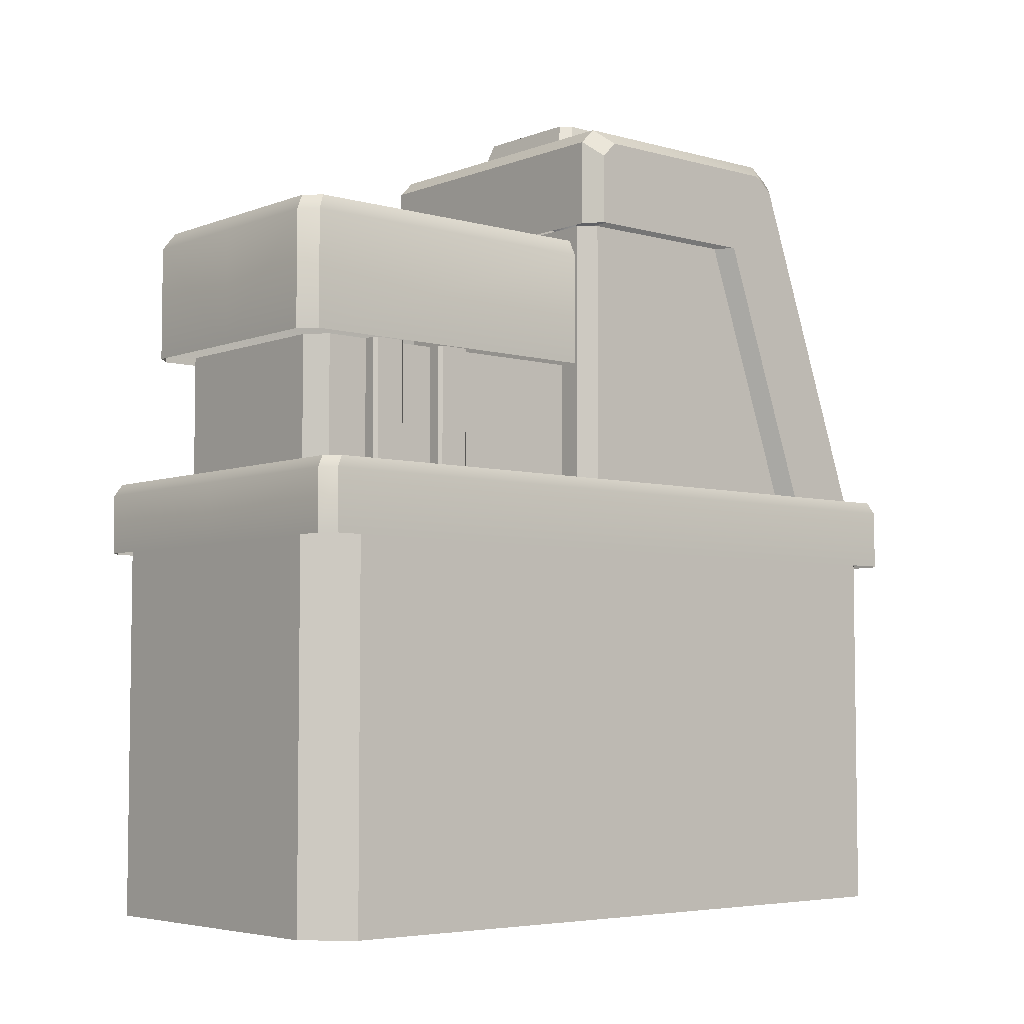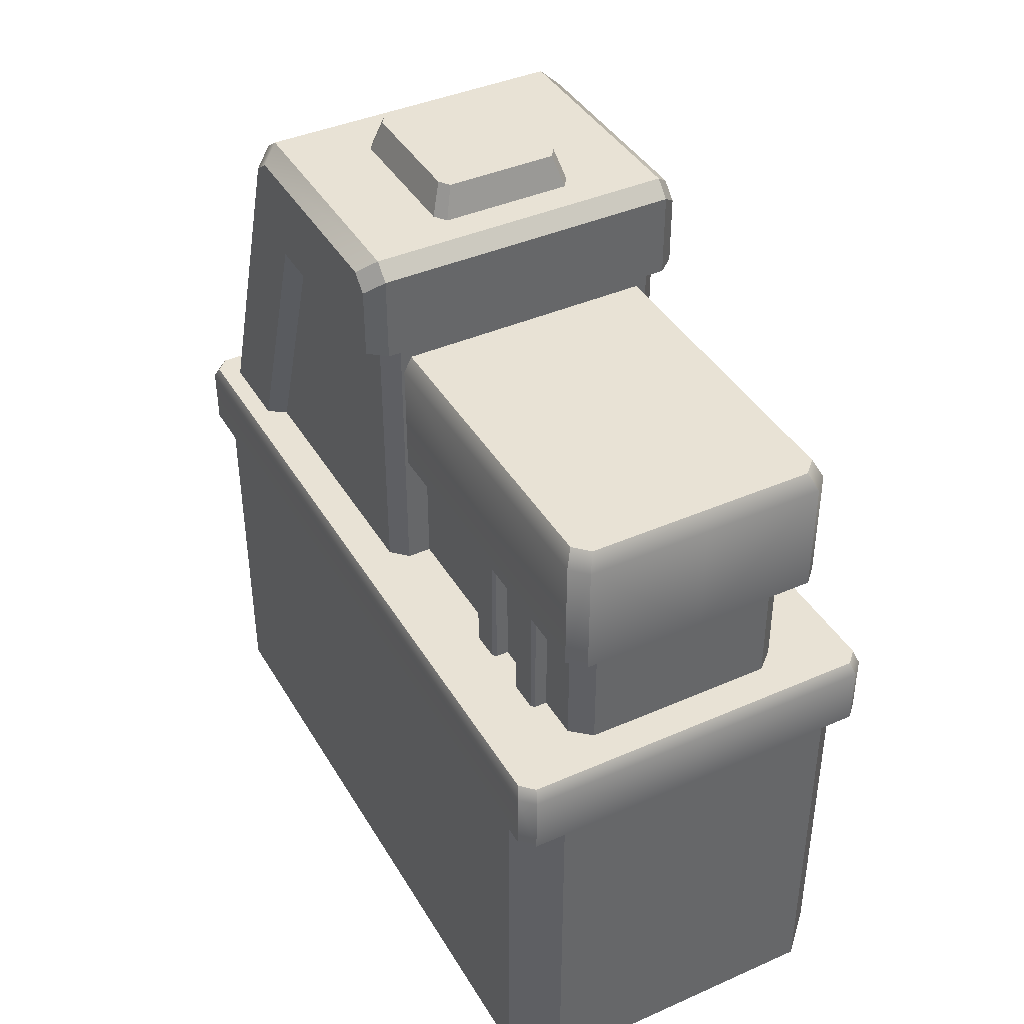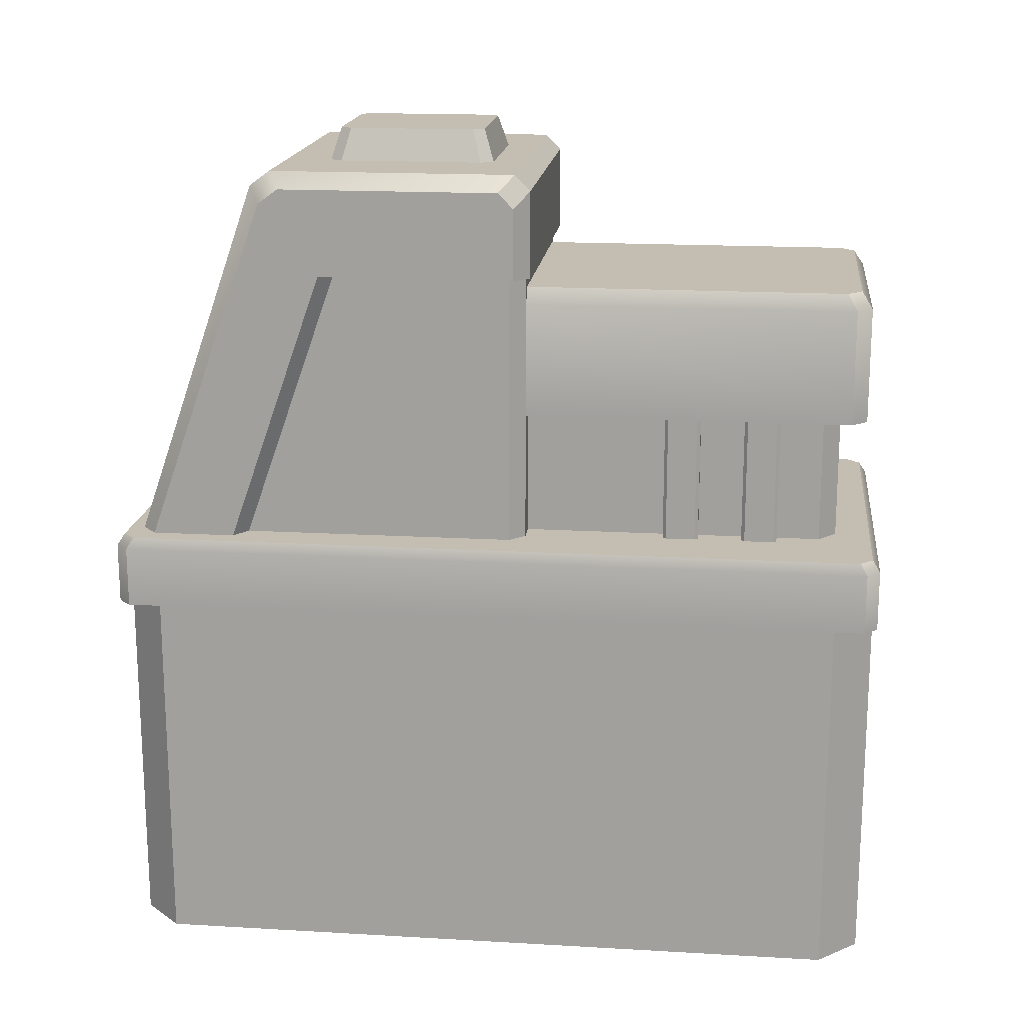
<metadata>
{"format":"obj","ext":"obj","renderer":"f3d","projection":"perspective","resolution":1024,"background":"white","views":[{"elev":-5.1,"azim":49.4,"up":"+Y"},{"elev":40.8,"azim":-28.2,"up":"+Y"},{"elev":17.2,"azim":-83.4,"up":"+Y"}]}
</metadata>
<code>
g wall_railSide_R
v -0.4 0.1835 0.4871
v -0.4 0.888 0.000171
v -0.4 0.888 0.4871
v -0.4 0.1835 -0.2484
v -0 0.888 0.527
v -0.3602 0.1835 0.527
v -0.3602 0.888 0.527
v -0 0.1835 0.527
v -0.3602 0.888 0.527
v -0.4 0.1835 0.4871
v -0.4 0.888 0.4871
v -0.3602 0.1835 0.527
v -0.4453 0.888 0.5043
v -0.4453 1.11 0.4645
v -0.4453 1.071 0.5043
v -0.4453 1.11 -0.09791
v -0.4453 0.888 0.000171
v -0.4453 1.072 -0.1493
v -0.4453 0.1835 -0.2484
v -0.4453 0.1835 -0.4625
v -0.4 0.1835 -0.5023
v -0.4453 1.072 -0.1493
v -0.4453 0.1835 -0.4625
v -0.4 1.112 -0.1789
v -0.4 1.15 -0.1275
v -0.4453 1.11 -0.09791
v -0.4 1.15 0.5024
v -0.4453 1.11 0.4645
v -0.1337 0.1835 -0.333
v -0 0.8401 -0.08679
v -0.1337 0.8401 -0.08679
v -0 0.1835 -0.333
v -0.4 1.112 -0.1789
v -0 1.15 -0.1275
v -0.4 1.15 -0.1275
v -0 1.112 -0.1789
v 0.4 1.112 -0.1789
v 0.4 1.15 -0.1275
v -0 1.15 0.5024
v -0.4 1.15 -0.1275
v -0 1.15 -0.1275
v -0.4 1.15 0.5024
v -0.1544 0.888 -0.2464
v -0.4 0.1835 -0.5023
v -0.1544 0.1835 -0.5023
v -0.4 1.112 -0.1789
v -0 1.112 -0.1789
v -0 0.888 -0.2464
v -0.1544 0.1835 -0.5023
v -0.1337 0.8401 -0.08679
v -0.1544 0.888 -0.2464
v -0.1337 0.1835 -0.333
v -0.4453 0.888 0.000171
v -0.4 0.1835 -0.2156
v -0.4453 0.1835 -0.2484
v -0.4 0.888 0.03295
v -0.4 1.11 0.5423
v -0.4453 0.888 0.5043
v -0.4453 1.071 0.5043
v -0.4 0.888 0.5423
v -0 1.11 0.5423
v -0.4 0.888 0.5423
v -0.4 1.11 0.5423
v -0 0.888 0.5423
v -0.4453 1.11 0.4645
v -0.4 1.11 0.5423
v -0.4453 1.071 0.5043
v -0.4 1.15 0.5024
v -0.4 1.15 0.5024
v -0 1.11 0.5423
v -0.4 1.11 0.5423
v -0 1.15 0.5024
v 0.4 1.15 0.5024
v 0.4 1.11 0.5423
v -0 0.8528 1.386
v -0.3314 0.8528 0.5155
v -0 0.8528 0.5155
v -0.2945 0.8528 1.386
v -0.3314 0.8528 1.349
v -0.3129 0.8107 1.413
v -0 0.5138 1.413
v -0.3129 0.5138 1.413
v -0 0.8107 1.413
v -0 0.8528 1.386
v -0.2945 0.8528 1.386
v -0.3524 0.8107 0.5155
v -0.3524 0.5138 1.373
v -0.3524 0.5138 0.5155
v -0.3524 0.8107 1.373
v -0.3314 0.8528 1.349
v -0.3314 0.8528 0.5155
v -0.3129 0.8107 1.413
v -0.3314 0.8528 1.349
v -0.2945 0.8528 1.386
v -0.3524 0.8107 1.373
v -0.3524 0.5138 1.373
v -0.3129 0.5138 1.413
v -0.3314 0.1827 0.9833
v -0.2994 0.5148 0.9833
v -0.2994 0.1827 0.9833
v -0.3314 0.5148 0.9833
v -0.2994 0.1827 0.8903
v -0.3314 0.5148 0.8903
v -0.3314 0.1827 0.8903
v -0.2994 0.5148 0.8903
v -0.3399 0.1827 0.8988
v -0.3399 0.5148 0.9749
v -0.3399 0.1827 0.9749
v -0.3399 0.5148 0.8988
v -0.3314 0.5148 0.9833
v -0.3399 0.1827 0.9749
v -0.3399 0.5148 0.9749
v -0.3314 0.1827 0.9833
v -0.3314 0.1827 0.8903
v -0.3399 0.5148 0.8988
v -0.3399 0.1827 0.8988
v -0.3314 0.5148 0.8903
v -0 0.1842 1.347
v -0.2486 0.5149 1.347
v -0 0.5149 1.347
v -0.2486 0.1842 1.347
v -0.299 0.1842 0.4776
v -0.299 0.5149 1.302
v -0.299 0.1842 1.302
v -0.299 0.5149 0.4776
v -0.2486 0.5149 1.347
v -0.299 0.1842 1.302
v -0.299 0.5149 1.302
v -0.2486 0.1842 1.347
v -0.5047 0.156 -0.5242
v -0.5047 -8.712e-17 1.423
v -0.5047 3.21e-17 -0.5242
v -0.5047 0.156 1.423
v -0.4951 0.186 1.404
v -0.4951 0.186 -0.5057
v -0.4712 0.156 1.456
v -0 -8.917e-17 1.456
v -0.4712 -8.917e-17 1.456
v -0 0.156 1.456
v -0.4622 0.186 1.437
v -0 0.186 1.437
v -0.4712 0.156 -0.5577
v -0.5047 3.21e-17 -0.5242
v -0.4712 3.415e-17 -0.5577
v -0.5047 0.156 -0.5242
v -0.4951 0.186 -0.5057
v -0.4622 0.186 -0.5386
v -0.5047 0.156 1.423
v -0.4712 -8.917e-17 1.456
v -0.5047 -8.712e-17 1.423
v -0.4712 0.156 1.456
v -0.4622 0.186 1.437
v -0.4951 0.186 1.404
v -0.4622 0.186 -0.5386
v -0 0.156 -0.5577
v -0 0.186 -0.5386
v -0.4712 0.156 -0.5577
v -0.4712 3.415e-17 -0.5577
v -0 3.415e-17 -0.5577
v -0.4622 0.186 -0.5386
v -0.4951 0.186 1.404
v -0.4951 0.186 -0.5057
v -0 0.186 1.437
v -0 0.186 -0.5386
v -0.4622 0.186 1.437
v -0.1447 1.233 0.3943
v -0 1.233 0.01462
v -0 1.233 0.3943
v -0.1643 1.233 0.04259
v -0.1643 1.233 0.3663
v -0.1447 1.233 0.01462
v -0 1.146 0.4218
v -0.1447 1.233 0.3943
v -0 1.233 0.3943
v -0.1698 1.146 0.4218
v -0.1922 1.146 0.0191
v -0.1643 1.233 0.3663
v -0.1922 1.146 0.3898
v -0.1643 1.233 0.04259
v -0.1447 1.233 0.3943
v -0.1922 1.146 0.3898
v -0.1643 1.233 0.3663
v -0.1698 1.146 0.4218
v -0.1698 1.146 -0.01293
v -0.1643 1.233 0.04259
v -0.1922 1.146 0.0191
v -0.1447 1.233 0.01462
v -0 1.146 -0.01293
v -0.1447 1.233 0.01462
v -0.1698 1.146 -0.01293
v -0 1.233 0.01462
v -0.3314 0.1827 1.191
v -0.2994 0.5148 1.191
v -0.2994 0.1827 1.191
v -0.3314 0.5148 1.191
v -0.2994 0.1827 1.098
v -0.3314 0.5148 1.098
v -0.3314 0.1827 1.098
v -0.2994 0.5148 1.098
v -0.3399 0.1827 1.106
v -0.3399 0.5148 1.182
v -0.3399 0.1827 1.182
v -0.3399 0.5148 1.106
v -0.3314 0.5148 1.191
v -0.3399 0.1827 1.182
v -0.3399 0.5148 1.182
v -0.3314 0.1827 1.191
v -0.3314 0.1827 1.098
v -0.3399 0.5148 1.106
v -0.3399 0.1827 1.106
v -0.3314 0.5148 1.098
v 0.4 0.1835 0.4871
v 0.4 0.888 0.000171
v 0.4 0.1835 -0.2484
v 0.4 0.888 0.4871
v -0 0.888 0.527
v 0.3602 0.1835 0.527
v -0 0.1835 0.527
v 0.3602 0.888 0.527
v 0.3602 0.888 0.527
v 0.4 0.1835 0.4871
v 0.3602 0.1835 0.527
v 0.4 0.888 0.4871
v 0.4453 0.888 0.5043
v 0.4453 1.071 0.5043
v 0.4453 1.11 0.4645
v 0.4453 1.11 -0.09791
v 0.4453 0.888 0.000171
v 0.4453 1.072 -0.1493
v 0.4453 0.1835 -0.2484
v 0.4453 0.1835 -0.4625
v 0.4453 1.072 -0.1493
v 0.4 0.1835 -0.5023
v 0.4453 0.1835 -0.4625
v 0.4 1.112 -0.1789
v 0.4 1.15 -0.1275
v 0.4453 1.11 -0.09791
v 0.4 1.15 0.5024
v 0.4453 1.11 0.4645
v 0.1337 0.1835 -0.333
v -0 0.8401 -0.08679
v -0 0.1835 -0.333
v 0.1337 0.8401 -0.08679
v -0 1.15 0.5024
v 0.4 1.15 -0.1275
v 0.4 1.15 0.5024
v -0 1.15 -0.1275
v 0.4 0.1835 -0.5023
v 0.1544 0.888 -0.2464
v 0.1544 0.1835 -0.5023
v 0.4 1.112 -0.1789
v -0 1.112 -0.1789
v -0 0.888 -0.2464
v 0.1544 0.1835 -0.5023
v 0.1337 0.8401 -0.08679
v 0.1337 0.1835 -0.333
v 0.1544 0.888 -0.2464
v 0.4453 0.888 0.000171
v 0.4 0.1835 -0.2156
v 0.4 0.888 0.03295
v 0.4453 0.1835 -0.2484
v 0.4 1.11 0.5423
v 0.4453 0.888 0.5043
v 0.4 0.888 0.5423
v 0.4453 1.071 0.5043
v -0 1.11 0.5423
v 0.4 0.888 0.5423
v -0 0.888 0.5423
v 0.4 1.11 0.5423
v 0.4453 1.11 0.4645
v 0.4 1.11 0.5423
v 0.4 1.15 0.5024
v 0.4453 1.071 0.5043
v 0.3314 0.8528 0.5155
v -0 0.8528 1.386
v -0 0.8528 0.5155
v 0.2945 0.8528 1.386
v 0.3314 0.8528 1.349
v -0 0.5138 1.413
v 0.3129 0.8107 1.413
v 0.3129 0.5138 1.413
v -0 0.8107 1.413
v -0 0.8528 1.386
v 0.2945 0.8528 1.386
v 0.3524 0.5138 1.373
v 0.3524 0.8107 0.5155
v 0.3524 0.5138 0.5155
v 0.3524 0.8107 1.373
v 0.3314 0.8528 1.349
v 0.3314 0.8528 0.5155
v 0.3314 0.8528 1.349
v 0.3129 0.8107 1.413
v 0.2945 0.8528 1.386
v 0.3524 0.8107 1.373
v 0.3524 0.5138 1.373
v 0.3129 0.5138 1.413
v 0.3314 0.1827 0.9833
v 0.2994 0.5148 0.9833
v 0.3314 0.5148 0.9833
v 0.2994 0.1827 0.9833
v 0.2994 0.1827 0.8903
v 0.3314 0.5148 0.8903
v 0.2994 0.5148 0.8903
v 0.3314 0.1827 0.8903
v 0.3399 0.1827 0.8988
v 0.3399 0.5148 0.9749
v 0.3399 0.5148 0.8988
v 0.3399 0.1827 0.9749
v 0.3314 0.5148 0.9833
v 0.3399 0.1827 0.9749
v 0.3314 0.1827 0.9833
v 0.3399 0.5148 0.9749
v 0.3314 0.1827 0.8903
v 0.3399 0.5148 0.8988
v 0.3314 0.5148 0.8903
v 0.3399 0.1827 0.8988
v -0 0.1842 1.347
v 0.2486 0.5149 1.347
v 0.2486 0.1842 1.347
v -0 0.5149 1.347
v 0.299 0.1842 0.4776
v 0.299 0.5149 1.302
v 0.299 0.5149 0.4776
v 0.299 0.1842 1.302
v 0.2486 0.5149 1.347
v 0.299 0.1842 1.302
v 0.2486 0.1842 1.347
v 0.299 0.5149 1.302
v 0.5047 -8.712e-17 1.423
v 0.5047 0.156 -0.5242
v 0.5047 3.21e-17 -0.5242
v 0.5047 0.156 1.423
v 0.4951 0.186 1.404
v 0.4951 0.186 -0.5057
v -0 -8.917e-17 1.456
v 0.4712 0.156 1.456
v 0.4712 -8.917e-17 1.456
v -0 0.156 1.456
v 0.4622 0.186 1.437
v -0 0.186 1.437
v 0.5047 3.21e-17 -0.5242
v 0.4712 0.156 -0.5577
v 0.4712 3.415e-17 -0.5577
v 0.5047 0.156 -0.5242
v 0.4951 0.186 -0.5057
v 0.4622 0.186 -0.5386
v 0.4712 -8.917e-17 1.456
v 0.5047 0.156 1.423
v 0.5047 -8.712e-17 1.423
v 0.4712 0.156 1.456
v 0.4622 0.186 1.437
v 0.4951 0.186 1.404
v -0 0.156 -0.5577
v 0.4622 0.186 -0.5386
v -0 0.186 -0.5386
v 0.4712 0.156 -0.5577
v 0.4712 3.415e-17 -0.5577
v -0 3.415e-17 -0.5577
v -0 0.186 1.437
v 0.4951 0.186 1.404
v 0.4622 0.186 1.437
v 0.4622 0.186 -0.5386
v -0 0.186 -0.5386
v 0.4951 0.186 -0.5057
v 0.1643 1.233 0.04259
v -0 1.233 0.01462
v 0.1447 1.233 0.01462
v 0.1447 1.233 0.3943
v 0.1643 1.233 0.3663
v -0 1.233 0.3943
v -0 1.146 0.4218
v 0.1447 1.233 0.3943
v 0.1698 1.146 0.4218
v -0 1.233 0.3943
v 0.1922 1.146 0.0191
v 0.1643 1.233 0.3663
v 0.1643 1.233 0.04259
v 0.1922 1.146 0.3898
v 0.1447 1.233 0.3943
v 0.1922 1.146 0.3898
v 0.1698 1.146 0.4218
v 0.1643 1.233 0.3663
v 0.1698 1.146 -0.01293
v 0.1643 1.233 0.04259
v 0.1447 1.233 0.01462
v 0.1922 1.146 0.0191
v -0 1.146 -0.01293
v 0.1447 1.233 0.01462
v -0 1.233 0.01462
v 0.1698 1.146 -0.01293
v 0.3314 0.1827 1.191
v 0.2994 0.5148 1.191
v 0.3314 0.5148 1.191
v 0.2994 0.1827 1.191
v 0.2994 0.1827 1.098
v 0.3314 0.5148 1.098
v 0.2994 0.5148 1.098
v 0.3314 0.1827 1.098
v 0.3399 0.1827 1.106
v 0.3399 0.5148 1.182
v 0.3399 0.5148 1.106
v 0.3399 0.1827 1.182
v 0.3314 0.5148 1.191
v 0.3399 0.1827 1.182
v 0.3314 0.1827 1.191
v 0.3399 0.5148 1.182
v 0.3314 0.1827 1.098
v 0.3399 0.5148 1.106
v 0.3314 0.5148 1.098
v 0.3399 0.1827 1.106
v -0.3858 -0.6043 1.448
v -0.2326 -0.9548 1.448
v -0.3858 -0.9548 1.448
v -0.2326 -0.6043 1.448
v -0.3858 0.0237 1.448
v -0.2326 0.0237 1.448
v 0.2316 -0.9548 1.448
v 0.2316 0.0237 1.448
v 0.2316 -0.6043 1.448
v 0.3886 -0.9548 1.448
v 0.3886 0.0237 1.448
v 0.3886 -0.6043 1.448
v 0.4914 -0.6043 1.345
v 0.4914 -0.9548 -0.4443
v 0.4914 -0.9548 1.345
v 0.4914 -0.6043 -0.4443
v 0.4914 0.0237 -0.4443
v 0.4914 0.0237 1.345
v 0.3886 -0.6043 -0.5471
v -0.3858 -0.9548 -0.5471
v 0.3886 -0.9548 -0.5471
v -0.3858 -0.6043 -0.5471
v -0.3858 0.0237 -0.5471
v 0.3886 0.0237 -0.5471
v -0.4887 -0.6043 -0.4443
v -0.4887 -0.9548 1.345
v -0.4887 -0.9548 -0.4443
v -0.4887 -0.6043 1.345
v -0.4887 0.0237 1.345
v -0.4887 0.0237 -0.4443
v 0.3886 -0.6043 1.448
v 0.4914 -0.9548 1.345
v 0.3886 -0.9548 1.448
v 0.4914 -0.6043 1.345
v 0.4914 0.0237 1.345
v 0.3886 0.0237 1.448
v -0.3858 -0.6043 1.448
v -0.4887 0.0237 1.345
v -0.3858 0.0237 1.448
v -0.4887 -0.6043 1.345
v -0.4887 -0.9548 1.345
v -0.3858 -0.9548 1.448
v 0.4914 -0.6043 -0.4443
v 0.3886 -0.9548 -0.5471
v 0.4914 -0.9548 -0.4443
v 0.3886 -0.6043 -0.5471
v 0.3886 0.0237 -0.5471
v 0.4914 0.0237 -0.4443
v -0.3858 -0.6043 -0.5471
v -0.4887 -0.9548 -0.4443
v -0.3858 -0.9548 -0.5471
v -0.4887 -0.6043 -0.4443
v -0.4887 0.0237 -0.4443
v -0.3858 0.0237 -0.5471
g wall_railSide_R_0
f 3 2 1
f 4 1 2
f 7 6 5
f 8 5 6
f 11 10 9
f 12 9 10
f 15 14 13
f 14 16 13
f 16 17 13
f 18 17 16
f 17 18 19
f 20 19 18
f 23 22 21
f 24 21 22
f 24 22 25
f 26 25 22
f 25 26 27
f 28 27 26
f 31 30 29
f 32 29 30
f 35 34 33
f 36 33 34
f 36 34 37
f 38 37 34
f 41 40 39
f 42 39 40
f 45 44 43
f 46 43 44
f 46 47 43
f 48 43 47
f 51 50 49
f 52 49 50
f 55 54 53
f 56 53 54
f 59 58 57
f 60 57 58
f 63 62 61
f 64 61 62
f 67 66 65
f 68 65 66
f 71 70 69
f 72 69 70
f 72 70 73
f 74 73 70
f 77 76 75
f 75 76 78
f 78 76 79
f 82 81 80
f 83 80 81
f 83 84 80
f 85 80 84
f 88 87 86
f 89 86 87
f 89 90 86
f 91 86 90
f 94 93 92
f 95 92 93
f 95 96 92
f 97 92 96
f 100 99 98
f 101 98 99
f 104 103 102
f 105 102 103
f 108 107 106
f 109 106 107
f 112 111 110
f 113 110 111
f 116 115 114
f 117 114 115
f 120 119 118
f 121 118 119
f 124 123 122
f 125 122 123
f 128 127 126
f 129 126 127
f 132 131 130
f 133 130 131
f 133 134 130
f 135 130 134
f 138 137 136
f 139 136 137
f 136 139 140
f 141 140 139
f 144 143 142
f 145 142 143
f 145 146 142
f 147 142 146
f 150 149 148
f 151 148 149
f 151 152 148
f 153 148 152
f 156 155 154
f 157 154 155
f 157 155 158
f 159 158 155
f 162 161 160
f 161 163 160
f 160 163 164
f 165 163 161
f 168 167 166
f 167 169 166
f 166 169 170
f 171 169 167
f 174 173 172
f 175 172 173
f 178 177 176
f 179 176 177
f 182 181 180
f 183 180 181
f 186 185 184
f 187 184 185
f 190 189 188
f 191 188 189
f 194 193 192
f 195 192 193
f 198 197 196
f 199 196 197
f 202 201 200
f 203 200 201
f 206 205 204
f 207 204 205
f 210 209 208
f 211 208 209
f 214 213 212
f 215 212 213
f 218 217 216
f 219 216 217
f 222 221 220
f 223 220 221
f 226 225 224
f 227 226 224
f 228 227 224
f 228 229 227
f 228 230 229
f 231 229 230
f 234 233 232
f 235 232 233
f 235 236 232
f 237 232 236
f 236 238 237
f 239 237 238
f 242 241 240
f 243 240 241
f 246 245 244
f 247 244 245
f 250 249 248
f 251 248 249
f 251 249 252
f 253 252 249
f 256 255 254
f 257 254 255
f 260 259 258
f 261 258 259
f 264 263 262
f 265 262 263
f 268 267 266
f 269 266 267
f 272 271 270
f 273 270 271
f 276 275 274
f 275 277 274
f 274 277 278
f 281 280 279
f 282 279 280
f 282 280 283
f 284 283 280
f 287 286 285
f 288 285 286
f 288 286 289
f 290 289 286
f 293 292 291
f 294 291 292
f 294 292 295
f 296 295 292
f 299 298 297
f 300 297 298
f 303 302 301
f 304 301 302
f 307 306 305
f 308 305 306
f 311 310 309
f 312 309 310
f 315 314 313
f 316 313 314
f 319 318 317
f 320 317 318
f 323 322 321
f 324 321 322
f 327 326 325
f 328 325 326
f 331 330 329
f 332 329 330
f 332 330 333
f 334 333 330
f 337 336 335
f 338 335 336
f 336 339 338
f 340 338 339
f 343 342 341
f 344 341 342
f 344 342 345
f 346 345 342
f 349 348 347
f 350 347 348
f 350 348 351
f 352 351 348
f 355 354 353
f 356 353 354
f 356 357 353
f 358 353 357
f 361 360 359
f 360 362 359
f 359 362 363
f 364 362 360
f 367 366 365
f 366 368 365
f 365 368 369
f 370 368 366
f 373 372 371
f 374 371 372
f 377 376 375
f 378 375 376
f 381 380 379
f 382 379 380
f 385 384 383
f 386 383 384
f 389 388 387
f 390 387 388
f 393 392 391
f 394 391 392
f 397 396 395
f 398 395 396
f 401 400 399
f 402 399 400
f 405 404 403
f 406 403 404
f 409 408 407
f 410 407 408
f 413 412 411
f 414 411 412
f 411 414 415
f 416 415 414
f 412 417 414
f 416 414 418
f 419 414 417
f 419 418 414
f 417 420 419
f 418 419 421
f 422 419 420
f 422 421 419
f 425 424 423
f 426 423 424
f 426 427 423
f 428 423 427
f 431 430 429
f 432 429 430
f 432 433 429
f 434 429 433
f 437 436 435
f 438 435 436
f 438 439 435
f 440 435 439
f 443 442 441
f 444 441 442
f 444 445 441
f 446 441 445
f 449 448 447
f 450 447 448
f 450 451 447
f 452 447 451
f 455 454 453
f 456 453 454
f 456 457 453
f 458 453 457
f 461 460 459
f 462 459 460
f 462 463 459
f 464 459 463

</code>
